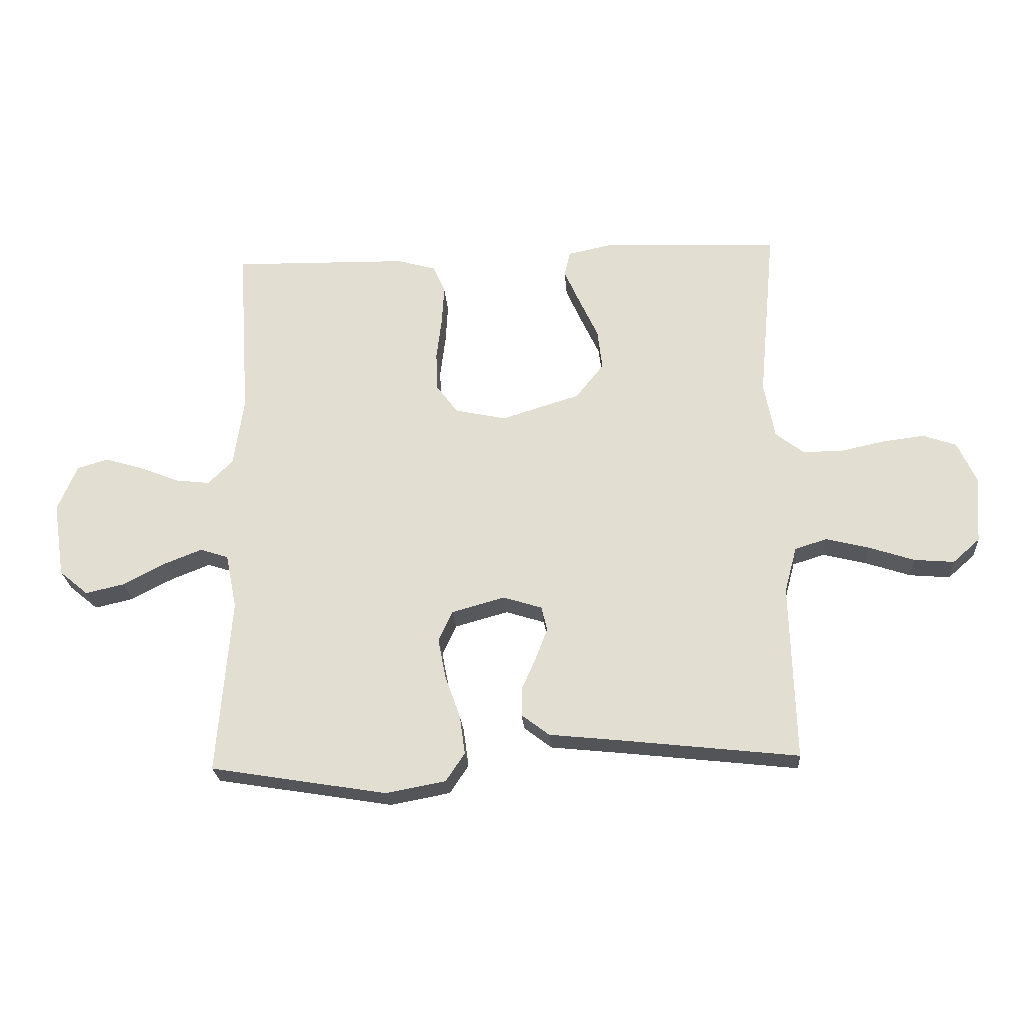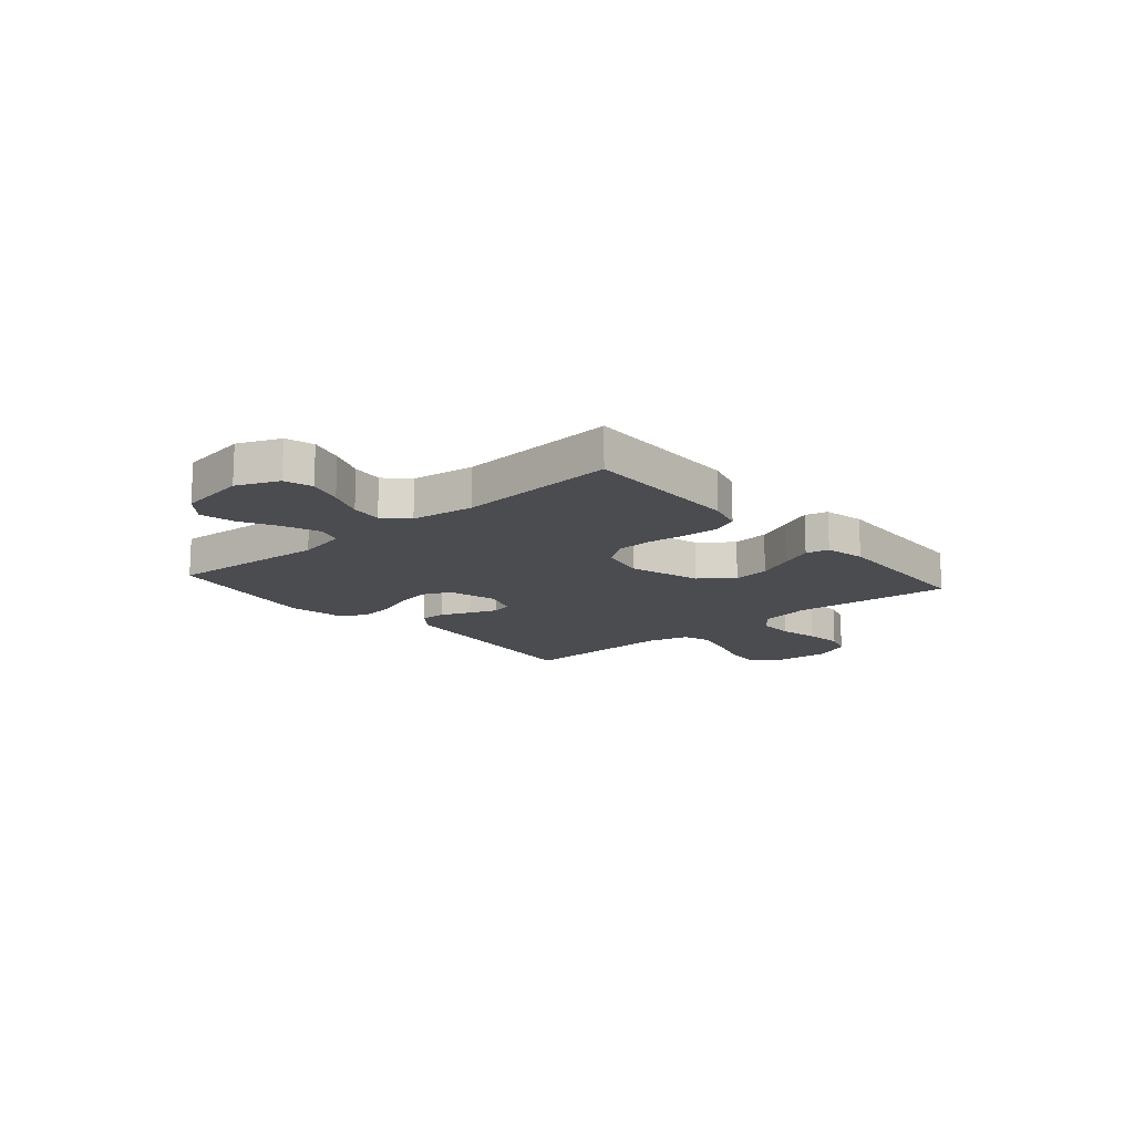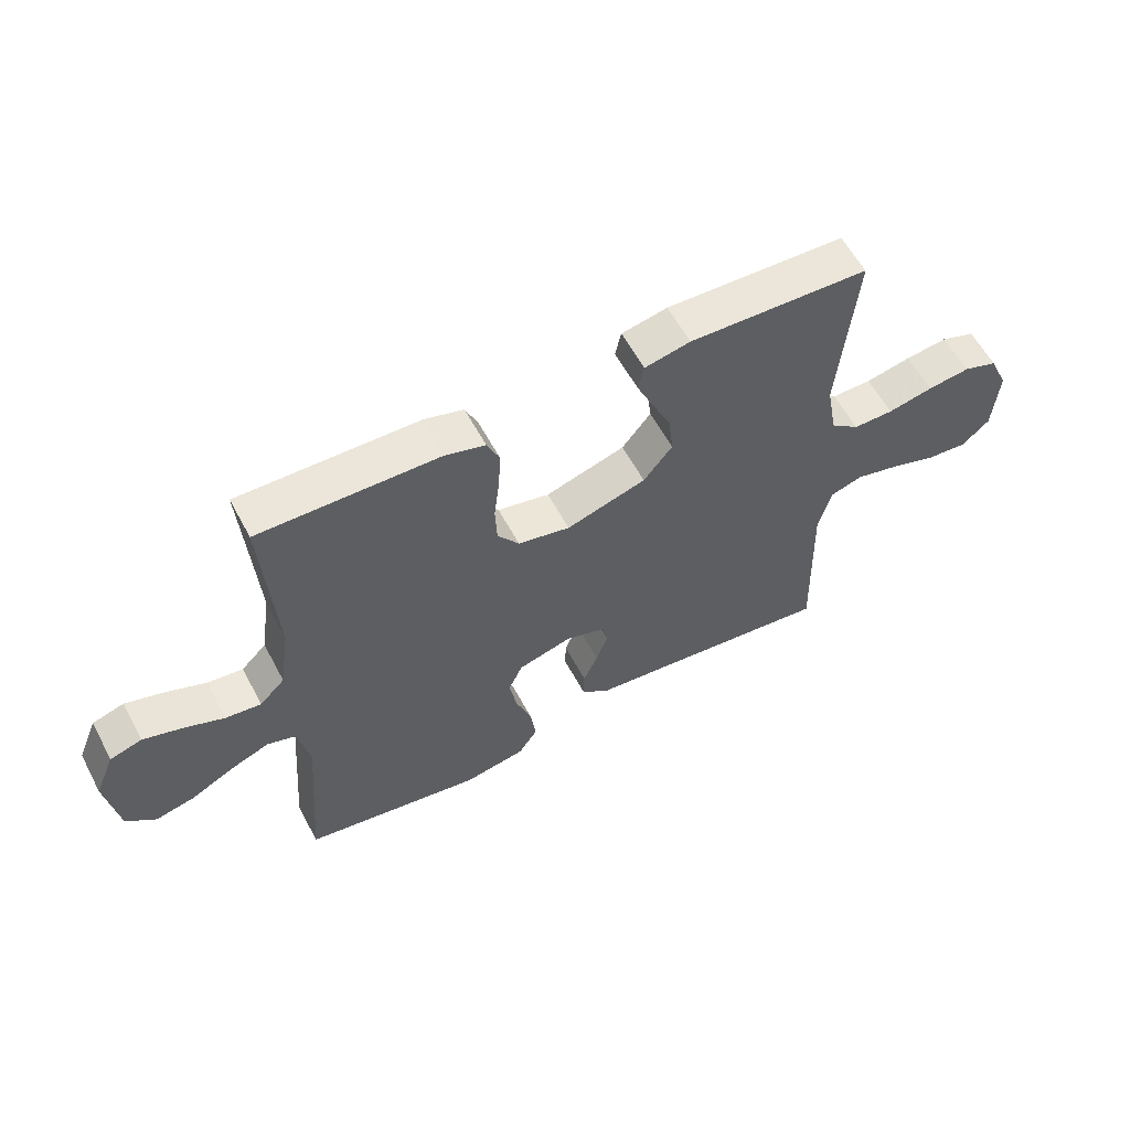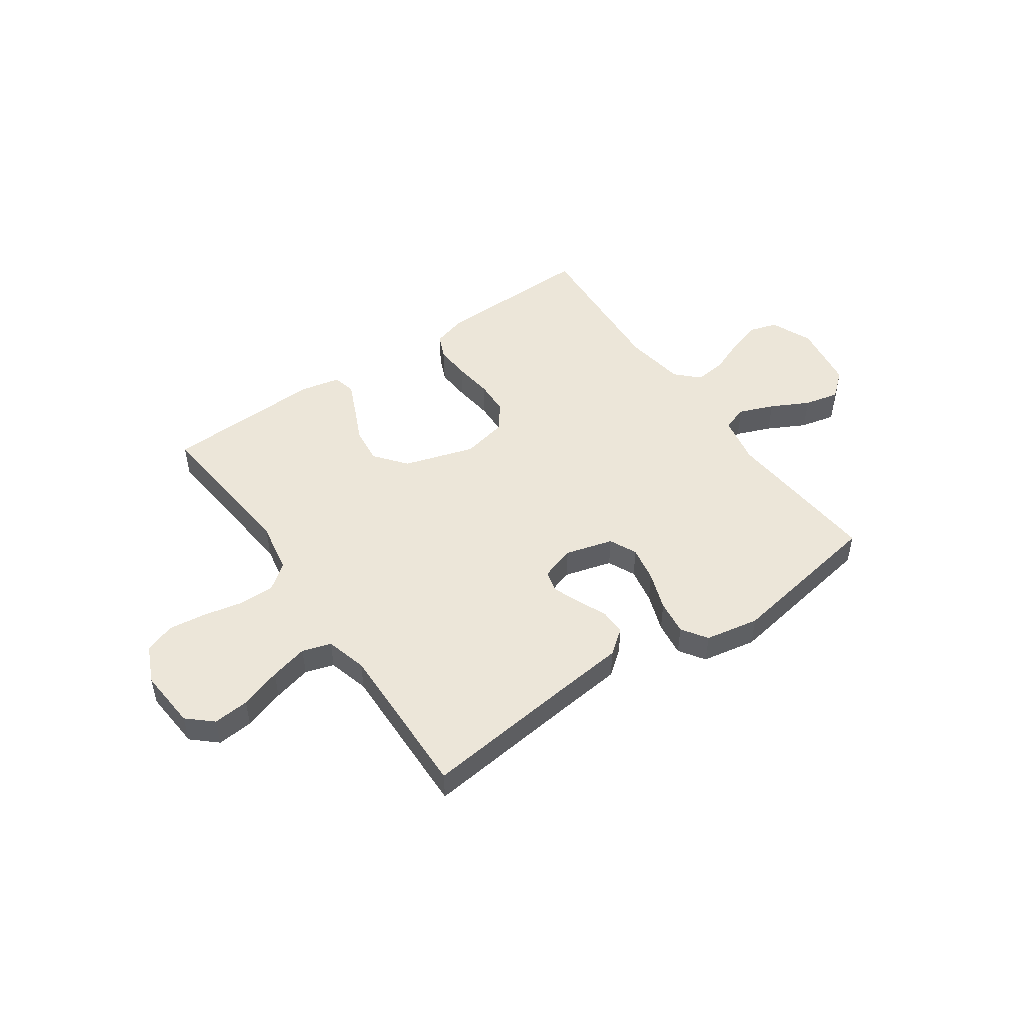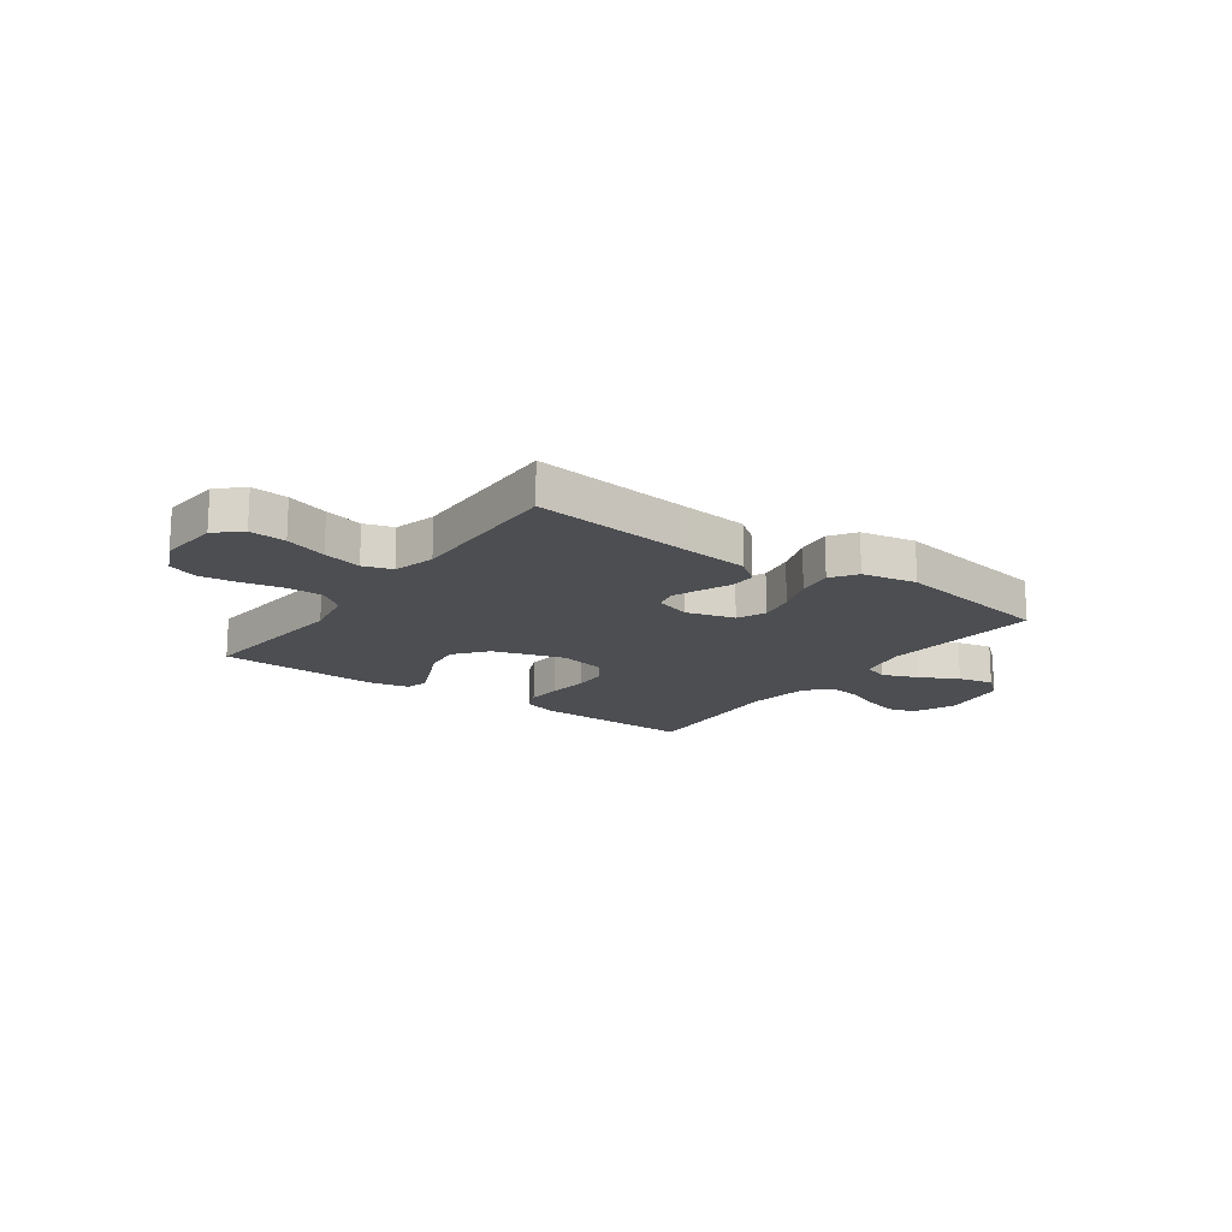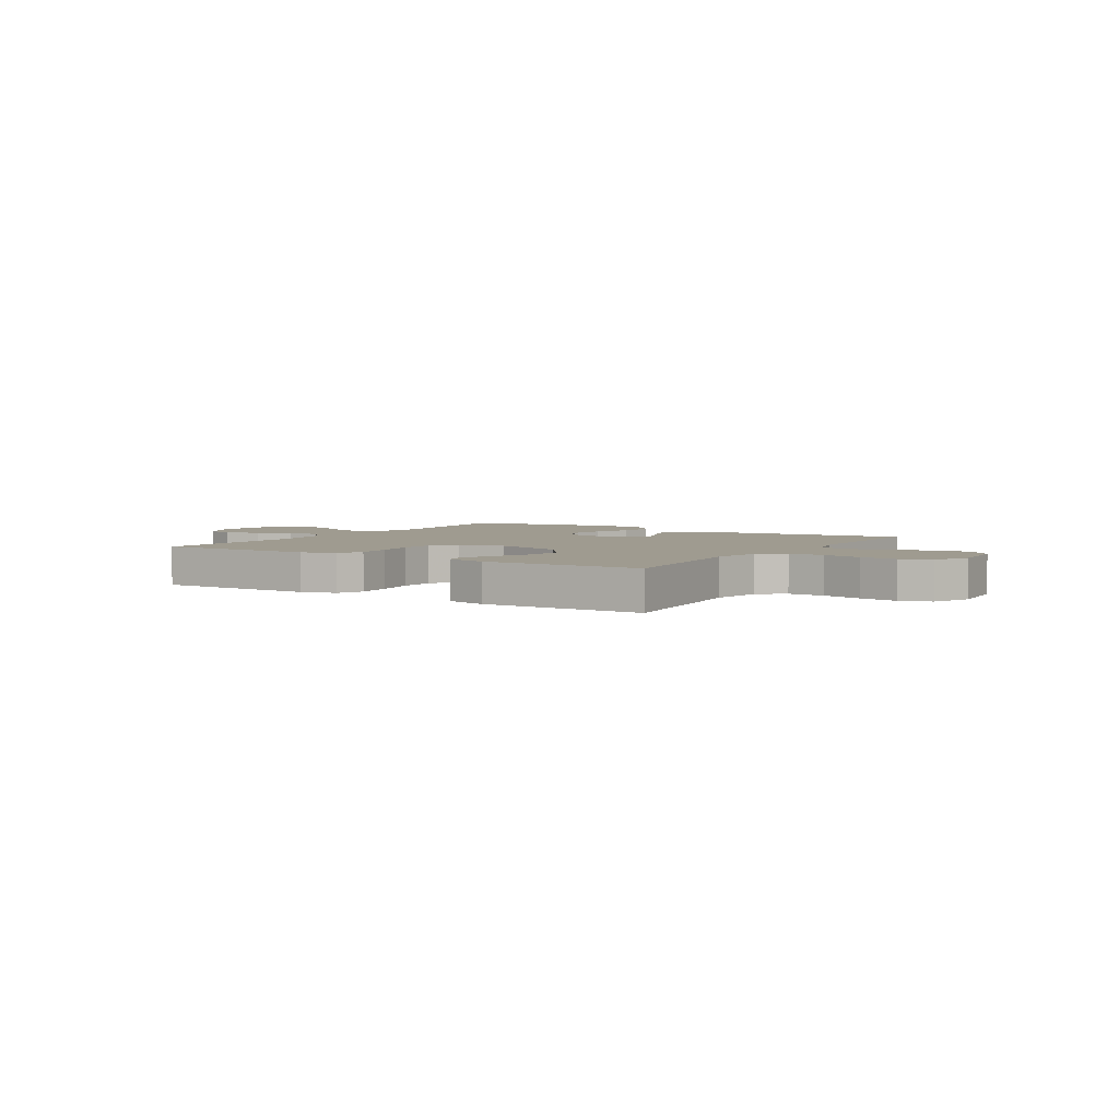
<metadata>
{"format":"obj","ext":"obj","renderer":"f3d","projection":"perspective","resolution":1024,"background":"white","views":[{"elev":-24.3,"azim":4.1,"up":"+Z"},{"elev":-14.7,"azim":-49.1,"up":"+Y"},{"elev":58.7,"azim":-27.9,"up":"+Z"},{"elev":48.8,"azim":145.1,"up":"+Y"},{"elev":-16.5,"azim":144.3,"up":"+Y"},{"elev":4.0,"azim":32.5,"up":"+Y"}]}
</metadata>
<code>
v -0.5 0.07 -0.5
v -0.477 0.07 -0.2
v -0.496 0.07 -0.107
v -0.544 0.07 -0.091
v -0.61 0.07 -0.117
v -0.681 0.07 -0.154
v -0.747 0.07 -0.169
v -0.796 0.07 -0.128
v -0.816 0.07 0
v -0.783 0.07 0.079
v -0.73 0.07 0.095
v -0.665 0.07 0.075
v -0.598 0.07 0.048
v -0.539 0.07 0.041
v -0.497 0.07 0.083
v -0.48 0.07 0.2
v -0.5 0.07 0.5
v -0.2 0.07 0.494
v -0.134 0.07 0.475
v -0.113 0.07 0.427
v -0.117 0.07 0.36
v -0.126 0.07 0.287
v -0.123 0.07 0.221
v -0.087 0.07 0.172
v 0 0.07 0.153
v 0.133 0.07 0.194
v 0.181 0.07 0.254
v 0.173 0.07 0.323
v 0.141 0.07 0.392
v 0.114 0.07 0.453
v 0.124 0.07 0.496
v 0.2 0.07 0.512
v 0.5 0.07 0.5
v 0.472 0.07 0.2
v 0.49 0.07 0.103
v 0.538 0.07 0.066
v 0.605 0.07 0.066
v 0.68 0.07 0.082
v 0.751 0.07 0.091
v 0.808 0.07 0.071
v 0.84 0.07 0
v 0.831 0.07 -0.114
v 0.785 0.07 -0.155
v 0.717 0.07 -0.149
v 0.639 0.07 -0.123
v 0.567 0.07 -0.105
v 0.513 0.07 -0.122
v 0.492 0.07 -0.2
v 0.5 0.07 -0.5
v 0.2 0.07 -0.466
v 0.078 0.07 -0.453
v 0.031 0.07 -0.417
v 0.032 0.07 -0.368
v 0.056 0.07 -0.313
v 0.076 0.07 -0.261
v 0.066 0.07 -0.22
v 0 0.07 -0.199
v -0.09 0.07 -0.224
v -0.114 0.07 -0.276
v -0.101 0.07 -0.344
v -0.075 0.07 -0.417
v -0.066 0.07 -0.483
v -0.098 0.07 -0.531
v -0.2 0.07 -0.55
v -0.5 0 -0.5
v -0.477 0 -0.2
v -0.496 0 -0.107
v -0.544 0 -0.091
v -0.61 0 -0.117
v -0.681 0 -0.154
v -0.747 0 -0.169
v -0.796 0 -0.128
v -0.816 0 0
v -0.783 0 0.079
v -0.73 0 0.095
v -0.665 0 0.075
v -0.598 0 0.048
v -0.539 0 0.041
v -0.497 0 0.083
v -0.48 0 0.2
v -0.5 0 0.5
v -0.2 0 0.494
v -0.134 0 0.475
v -0.113 0 0.427
v -0.117 0 0.36
v -0.126 0 0.287
v -0.123 0 0.221
v -0.087 0 0.172
v 0 0 0.153
v 0.133 0 0.194
v 0.181 0 0.254
v 0.173 0 0.323
v 0.141 0 0.392
v 0.114 0 0.453
v 0.124 0 0.496
v 0.2 0 0.512
v 0.5 0 0.5
v 0.472 0 0.2
v 0.49 0 0.103
v 0.538 0 0.066
v 0.605 0 0.066
v 0.68 0 0.082
v 0.751 0 0.091
v 0.808 0 0.071
v 0.84 0 0
v 0.831 0 -0.114
v 0.785 0 -0.155
v 0.717 0 -0.149
v 0.639 0 -0.123
v 0.567 0 -0.105
v 0.513 0 -0.122
v 0.492 0 -0.2
v 0.5 0 -0.5
v 0.2 0 -0.466
v 0.078 0 -0.453
v 0.031 0 -0.417
v 0.032 0 -0.368
v 0.056 0 -0.313
v 0.076 0 -0.261
v 0.066 0 -0.22
v 0 0 -0.199
v -0.09 0 -0.224
v -0.114 0 -0.276
v -0.101 0 -0.344
v -0.075 0 -0.417
v -0.066 0 -0.483
v -0.098 0 -0.531
v -0.2 0 -0.55
f 64 1 2
f 63 64 2
f 62 63 2
f 61 62 2
f 60 61 2
f 59 60 2 3
f 58 59 3
f 57 58 3 4
f 52 53 54
f 51 52 54
f 50 51 54
f 50 54 55
f 49 50 55
f 48 49 55
f 47 48 55 56
f 43 44 45
f 42 43 45
f 41 42 45
f 40 41 45
f 39 40 45
f 38 39 45
f 37 38 45
f 36 37 45 46
f 47 56 57
f 46 47 57
f 36 46 57
f 35 36 57
f 32 33 34
f 31 32 34
f 30 31 34
f 29 30 34
f 28 29 34
f 20 21 22
f 19 20 22
f 18 19 22
f 17 18 22
f 16 17 22
f 15 16 22 23
f 14 15 23 24
f 11 12 13
f 10 11 13
f 9 10 13
f 8 9 13
f 7 8 13
f 6 7 13
f 5 6 13
f 4 5 13 14
f 14 24 25
f 4 14 25
f 57 4 25
f 27 28 34 35
f 26 27 35 57
f 25 26 57
f 66 65 128
f 66 128 127
f 66 127 126
f 66 126 125
f 66 125 124
f 67 66 124 123
f 67 123 122
f 68 67 122 121
f 118 117 116
f 118 116 115
f 118 115 114
f 119 118 114
f 119 114 113
f 119 113 112
f 120 119 112 111
f 109 108 107
f 109 107 106
f 109 106 105
f 109 105 104
f 109 104 103
f 109 103 102
f 109 102 101
f 110 109 101 100
f 121 120 111
f 121 111 110
f 121 110 100
f 121 100 99
f 98 97 96
f 98 96 95
f 98 95 94
f 98 94 93
f 98 93 92
f 86 85 84
f 86 84 83
f 86 83 82
f 86 82 81
f 86 81 80
f 87 86 80 79
f 88 87 79 78
f 77 76 75
f 77 75 74
f 77 74 73
f 77 73 72
f 77 72 71
f 77 71 70
f 77 70 69
f 78 77 69 68
f 89 88 78
f 89 78 68
f 89 68 121
f 99 98 92 91
f 121 99 91 90
f 121 90 89
f 1 65 66 2
f 2 66 67 3
f 3 67 68 4
f 4 68 69 5
f 5 69 70 6
f 6 70 71 7
f 7 71 72 8
f 8 72 73 9
f 9 73 74 10
f 10 74 75 11
f 11 75 76 12
f 12 76 77 13
f 13 77 78 14
f 14 78 79 15
f 15 79 80 16
f 16 80 81 17
f 17 81 82 18
f 18 82 83 19
f 19 83 84 20
f 20 84 85 21
f 21 85 86 22
f 22 86 87 23
f 23 87 88 24
f 24 88 89 25
f 25 89 90 26
f 26 90 91 27
f 27 91 92 28
f 28 92 93 29
f 29 93 94 30
f 30 94 95 31
f 31 95 96 32
f 32 96 97 33
f 33 97 98 34
f 34 98 99 35
f 35 99 100 36
f 36 100 101 37
f 37 101 102 38
f 38 102 103 39
f 39 103 104 40
f 40 104 105 41
f 41 105 106 42
f 42 106 107 43
f 43 107 108 44
f 44 108 109 45
f 45 109 110 46
f 46 110 111 47
f 47 111 112 48
f 48 112 113 49
f 49 113 114 50
f 50 114 115 51
f 51 115 116 52
f 52 116 117 53
f 53 117 118 54
f 54 118 119 55
f 55 119 120 56
f 56 120 121 57
f 57 121 122 58
f 58 122 123 59
f 59 123 124 60
f 60 124 125 61
f 61 125 126 62
f 62 126 127 63
f 63 127 128 64
f 64 128 65 1

</code>
